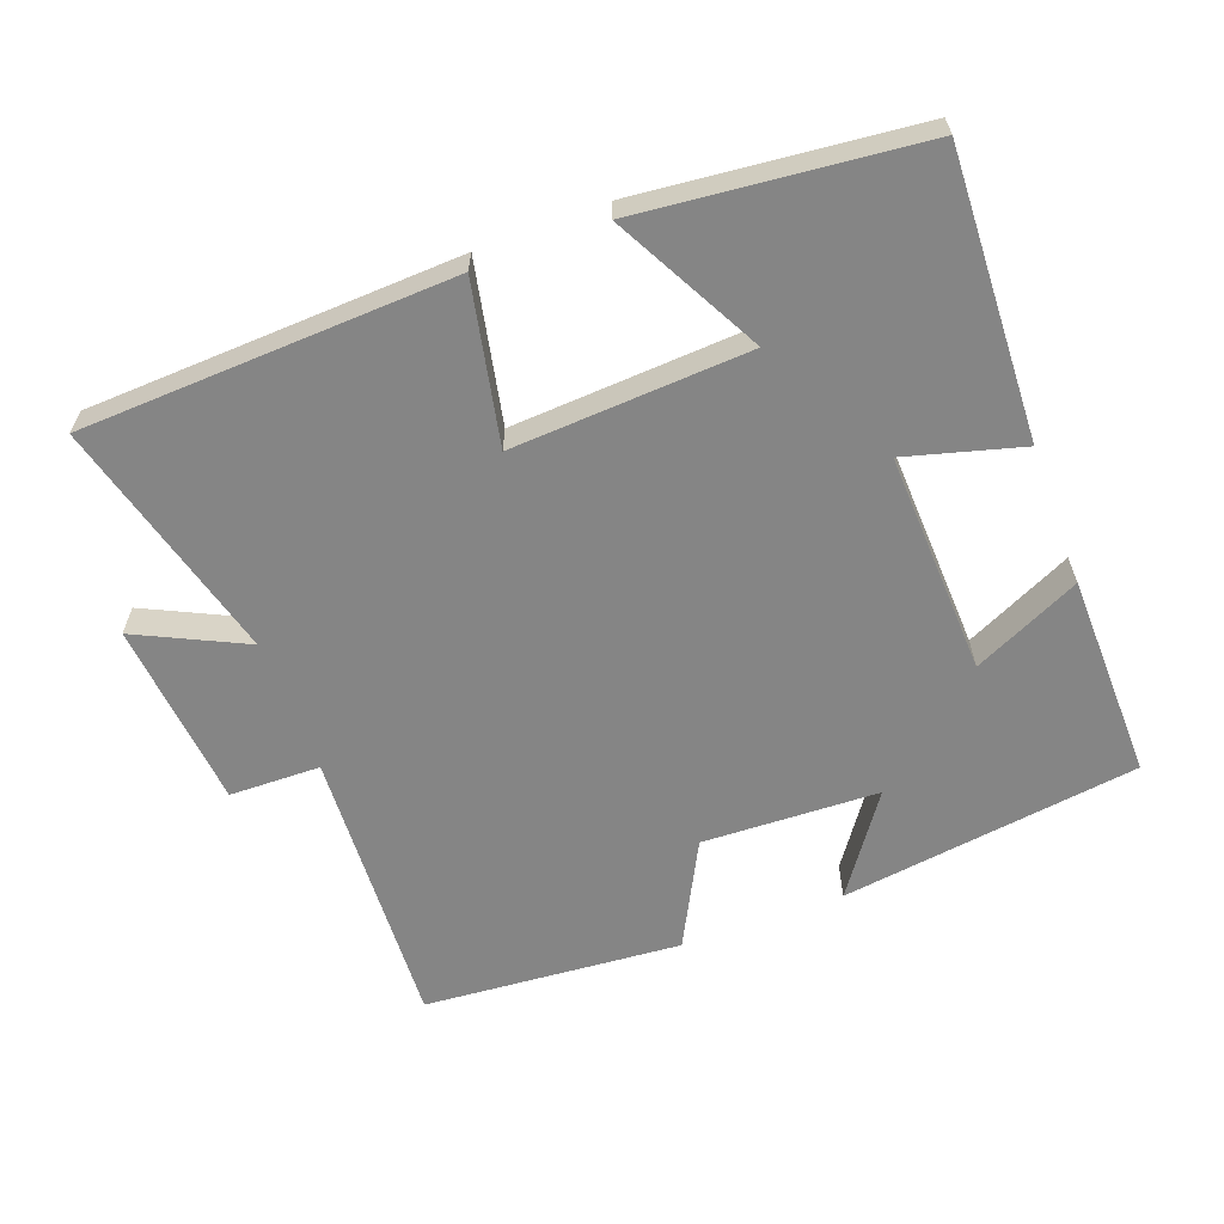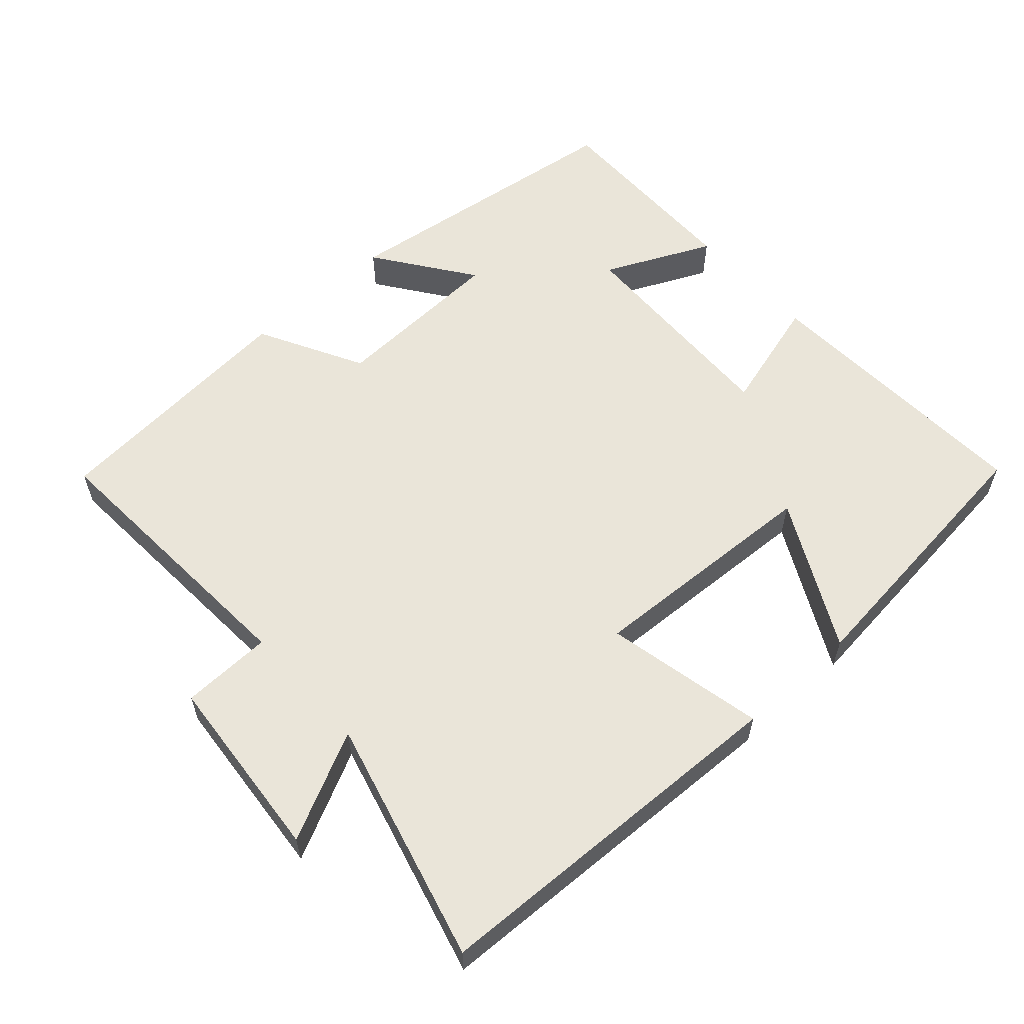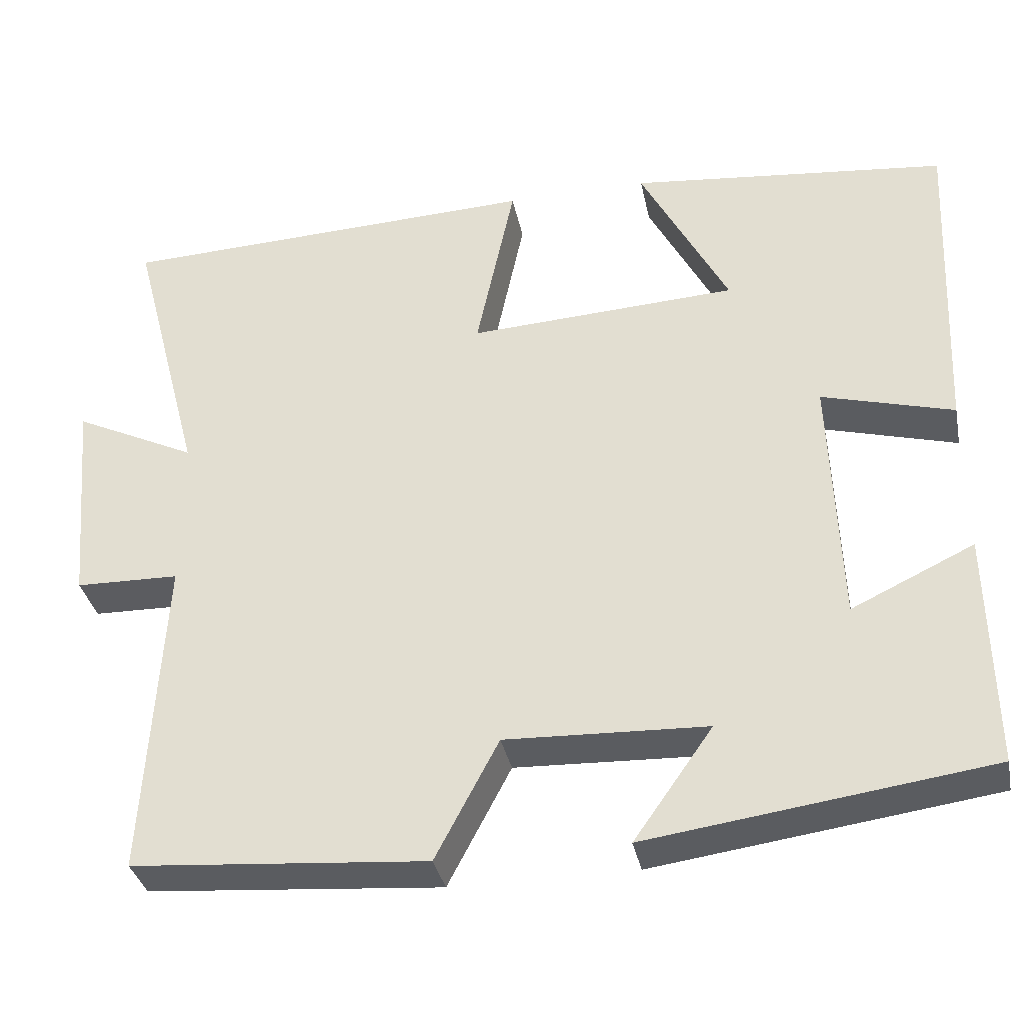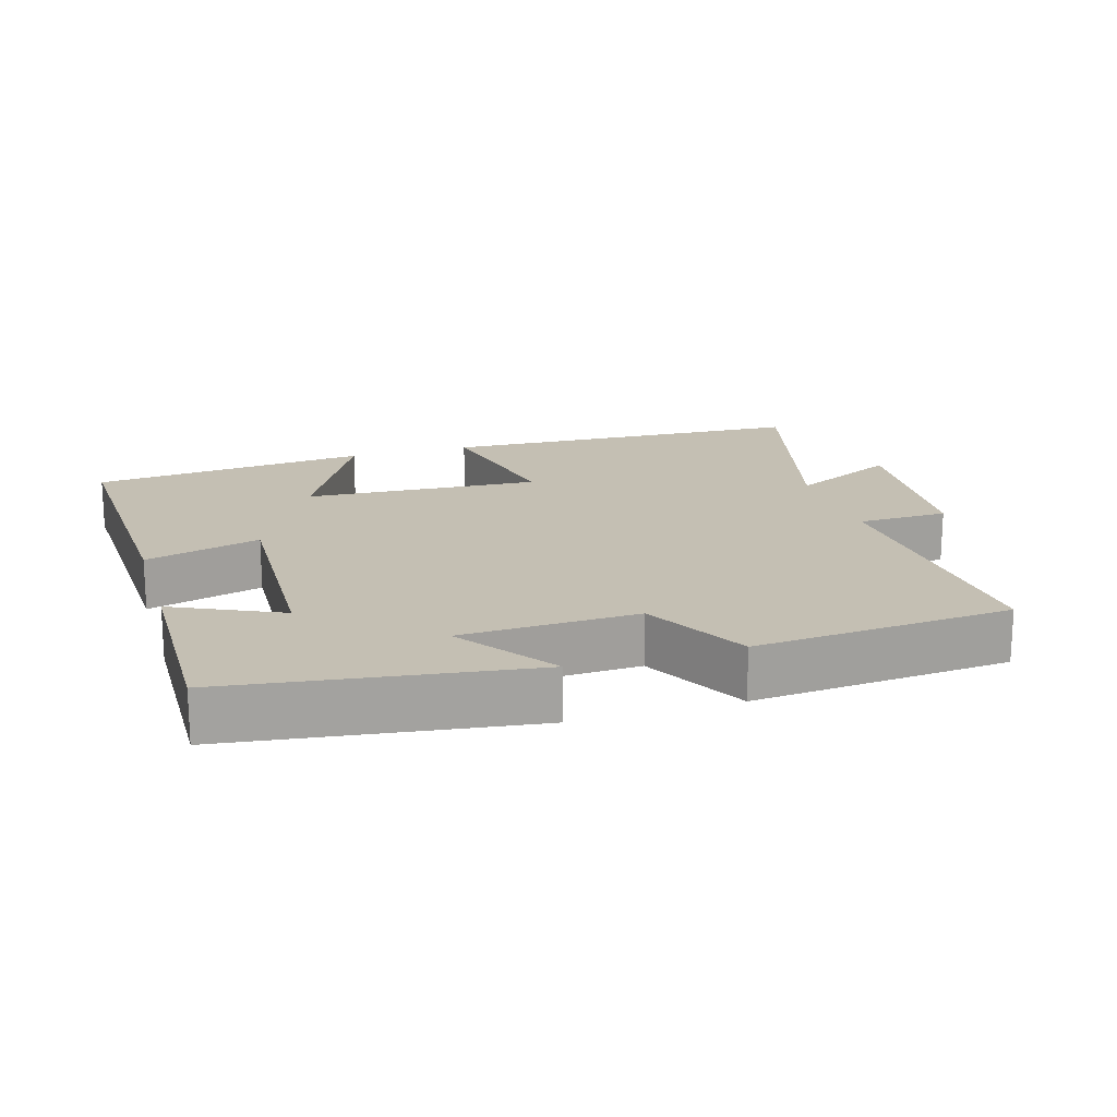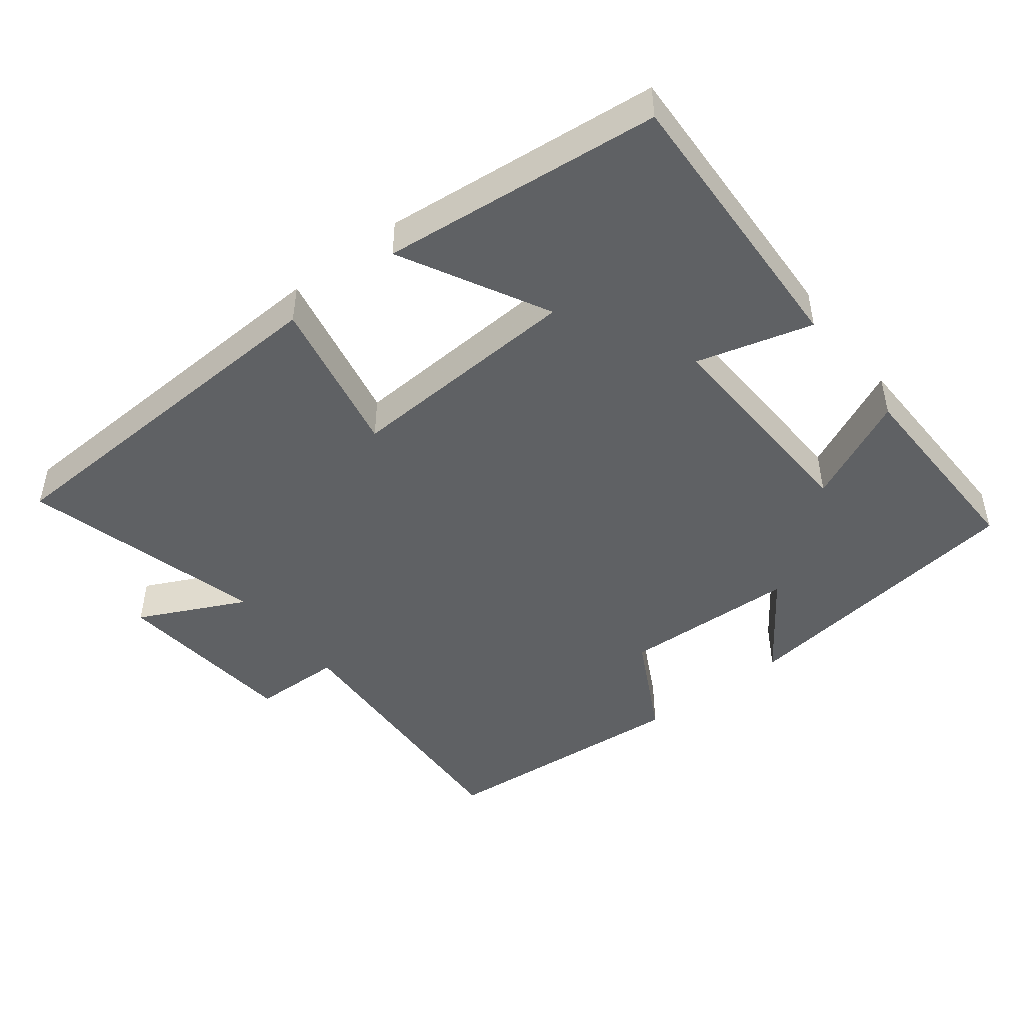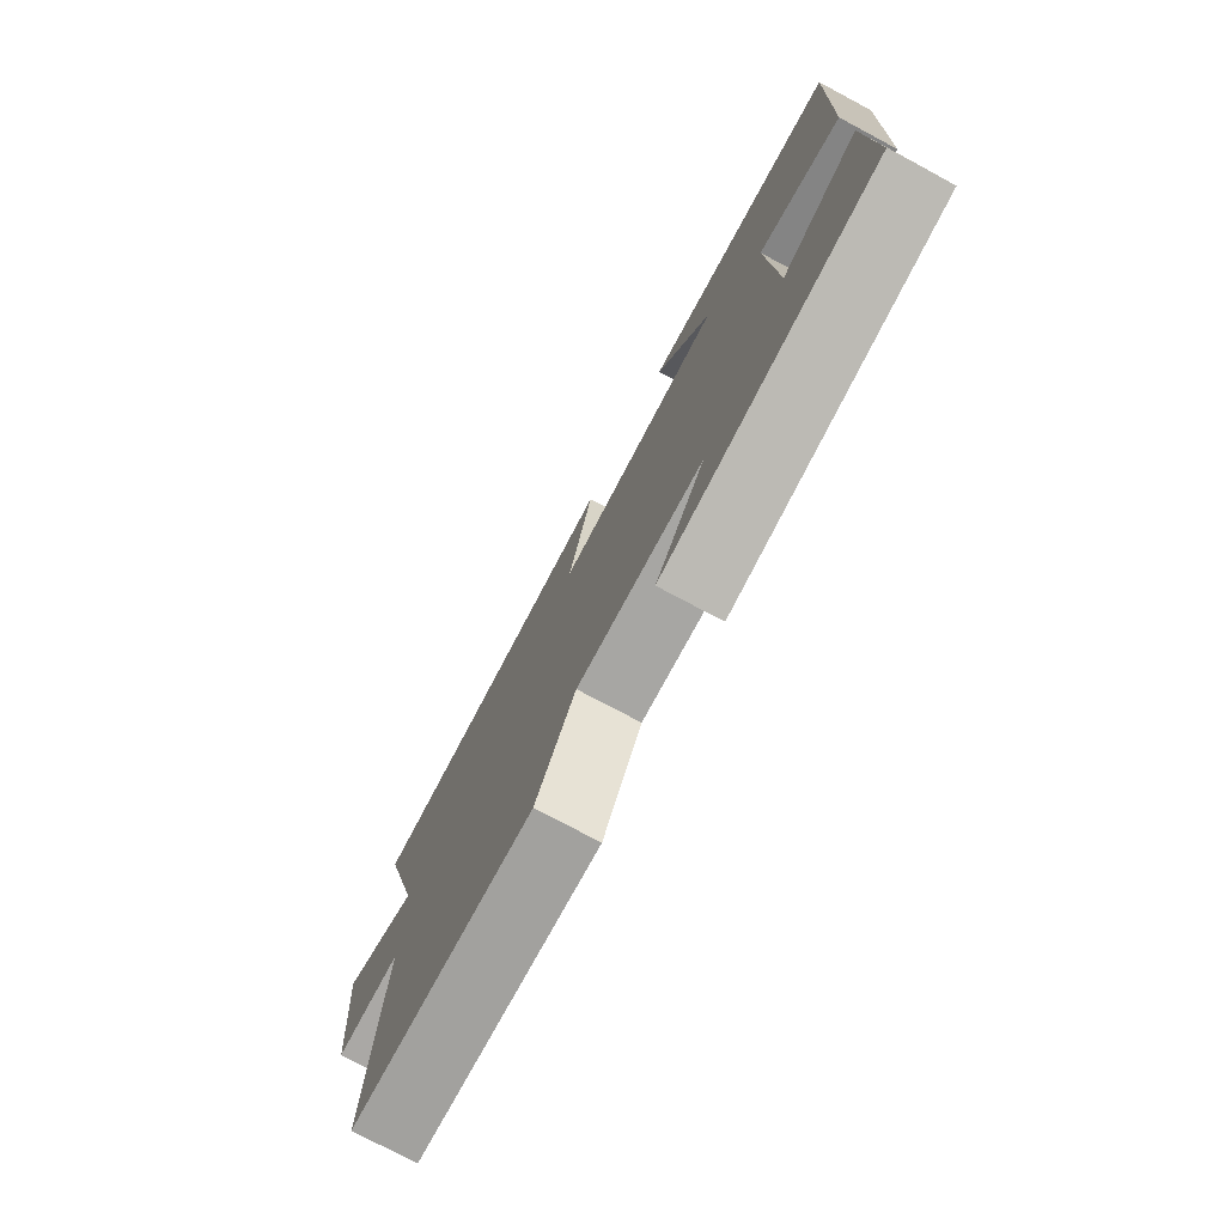
<metadata>
{"format":"obj","ext":"obj","renderer":"f3d","projection":"perspective","resolution":1024,"background":"white","views":[{"elev":-61.8,"azim":20.6,"up":"+Y"},{"elev":58.5,"azim":-42.2,"up":"+Y"},{"elev":-34.8,"azim":11.5,"up":"+Z"},{"elev":17.8,"azim":163.2,"up":"+Y"},{"elev":-46.4,"azim":38.0,"up":"+Y"},{"elev":-76.4,"azim":62.0,"up":"+Z"}]}
</metadata>
<code>
v 0.505 0.07 -0.442
v 0.078 0.07 -0.5
v 0.177 0.07 -0.36
v -0.075 0.07 -0.35
v -0.154 0.07 -0.5
v -0.523 0.07 -0.47
v -0.5 0.07 -0.064
v -0.63 0.07 -0.061
v -0.654 0.07 0.207
v -0.5 0.07 0.132
v -0.591 0.07 0.479
v -0.06 0.07 0.5
v -0.108 0.07 0.272
v 0.23 0.07 0.29
v 0.12 0.07 0.5
v 0.518 0.07 0.458
v 0.5 0.07 0.051
v 0.335 0.07 0.097
v 0.347 0.07 -0.221
v 0.5 0.07 -0.149
v 0.505 0 -0.442
v 0.078 0 -0.5
v 0.177 0 -0.36
v -0.075 0 -0.35
v -0.154 0 -0.5
v -0.523 0 -0.47
v -0.5 0 -0.064
v -0.63 0 -0.061
v -0.654 0 0.207
v -0.5 0 0.132
v -0.591 0 0.479
v -0.06 0 0.5
v -0.108 0 0.272
v 0.23 0 0.29
v 0.12 0 0.5
v 0.518 0 0.458
v 0.5 0 0.051
v 0.335 0 0.097
v 0.347 0 -0.221
v 0.5 0 -0.149
f 1 2 3
f 20 1 3
f 19 20 3
f 18 19 3 4
f 16 17 18
f 15 16 18
f 14 15 18
f 13 14 18 4
f 10 11 12 13
f 10 13 4 5
f 7 8 9 10
f 7 10 5
f 5 6 7
f 23 22 21
f 23 21 40
f 23 40 39
f 24 23 39 38
f 38 37 36
f 38 36 35
f 38 35 34
f 24 38 34 33
f 33 32 31 30
f 25 24 33 30
f 30 29 28 27
f 25 30 27
f 27 26 25
f 1 21 22 2
f 2 22 23 3
f 3 23 24 4
f 4 24 25 5
f 5 25 26 6
f 6 26 27 7
f 7 27 28 8
f 8 28 29 9
f 9 29 30 10
f 10 30 31 11
f 11 31 32 12
f 12 32 33 13
f 13 33 34 14
f 14 34 35 15
f 15 35 36 16
f 16 36 37 17
f 17 37 38 18
f 18 38 39 19
f 19 39 40 20
f 20 40 21 1

</code>
